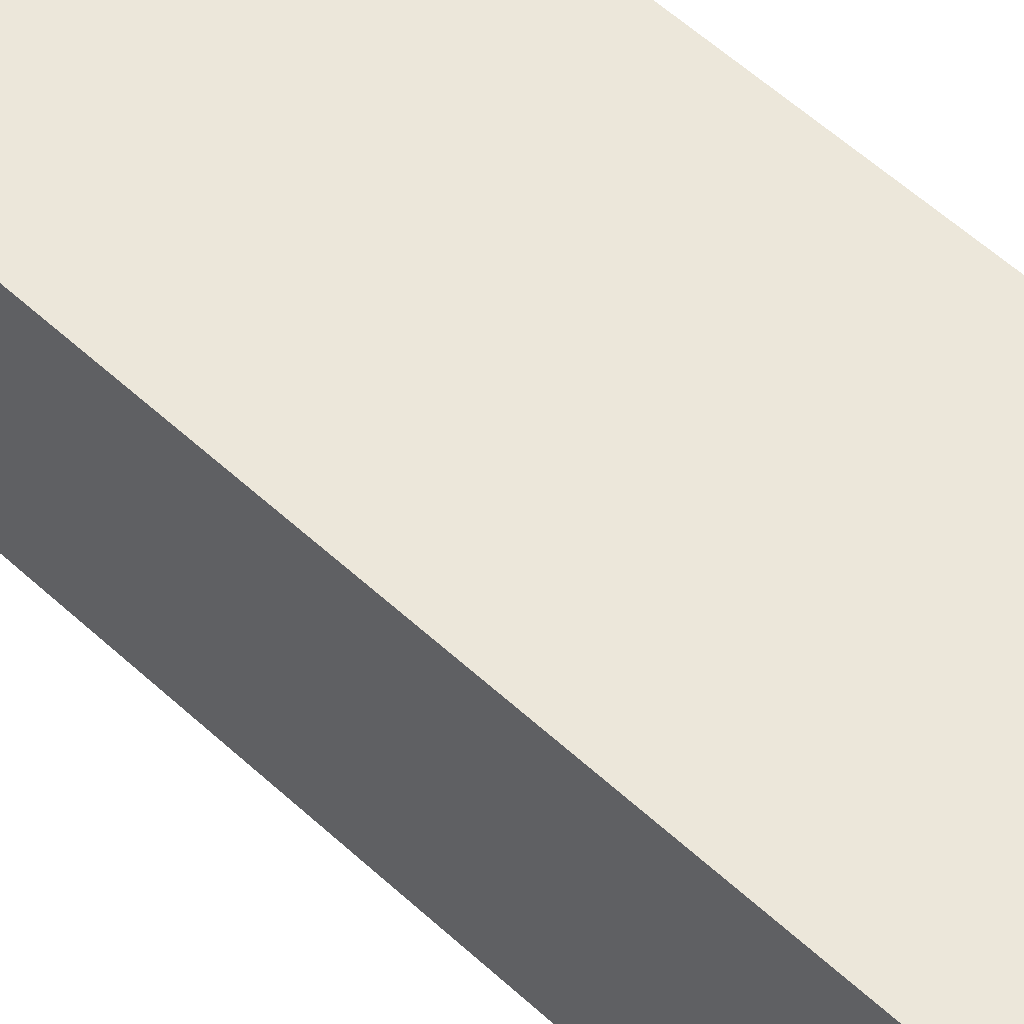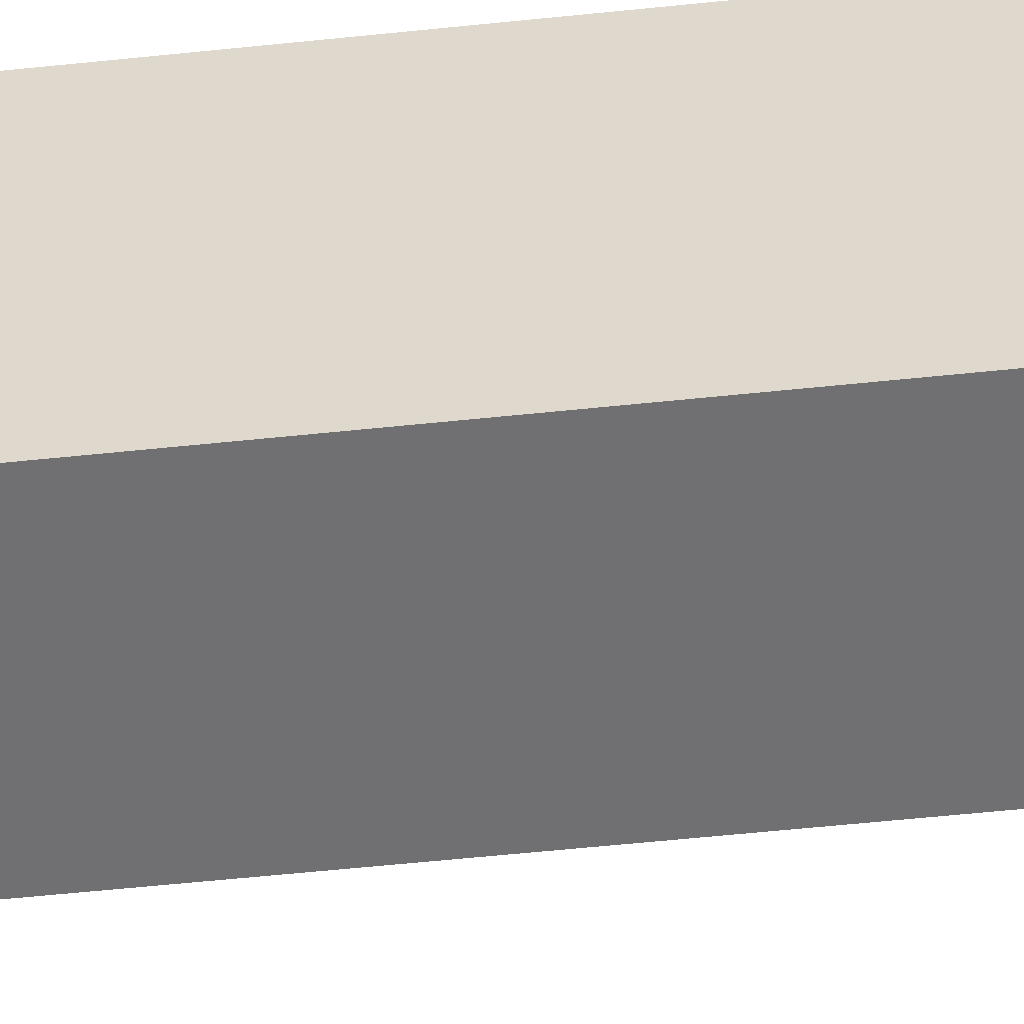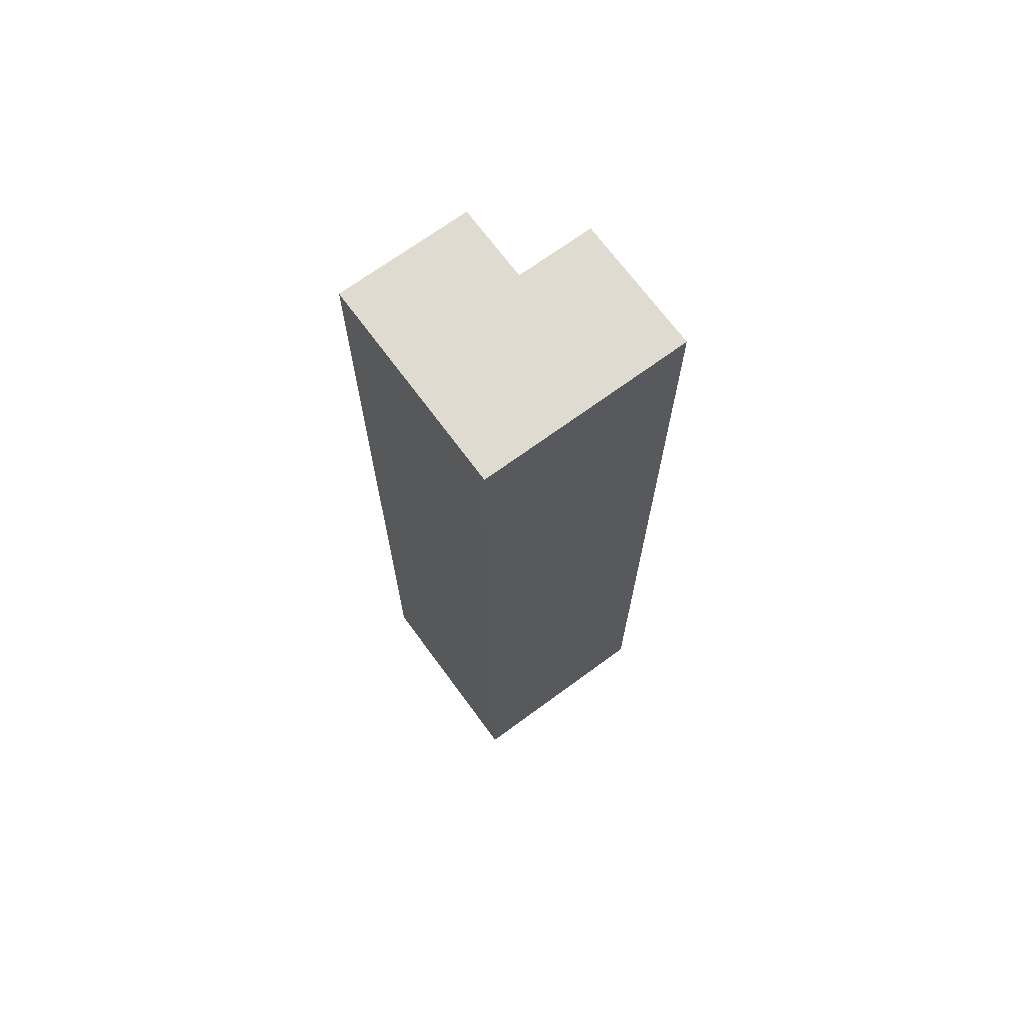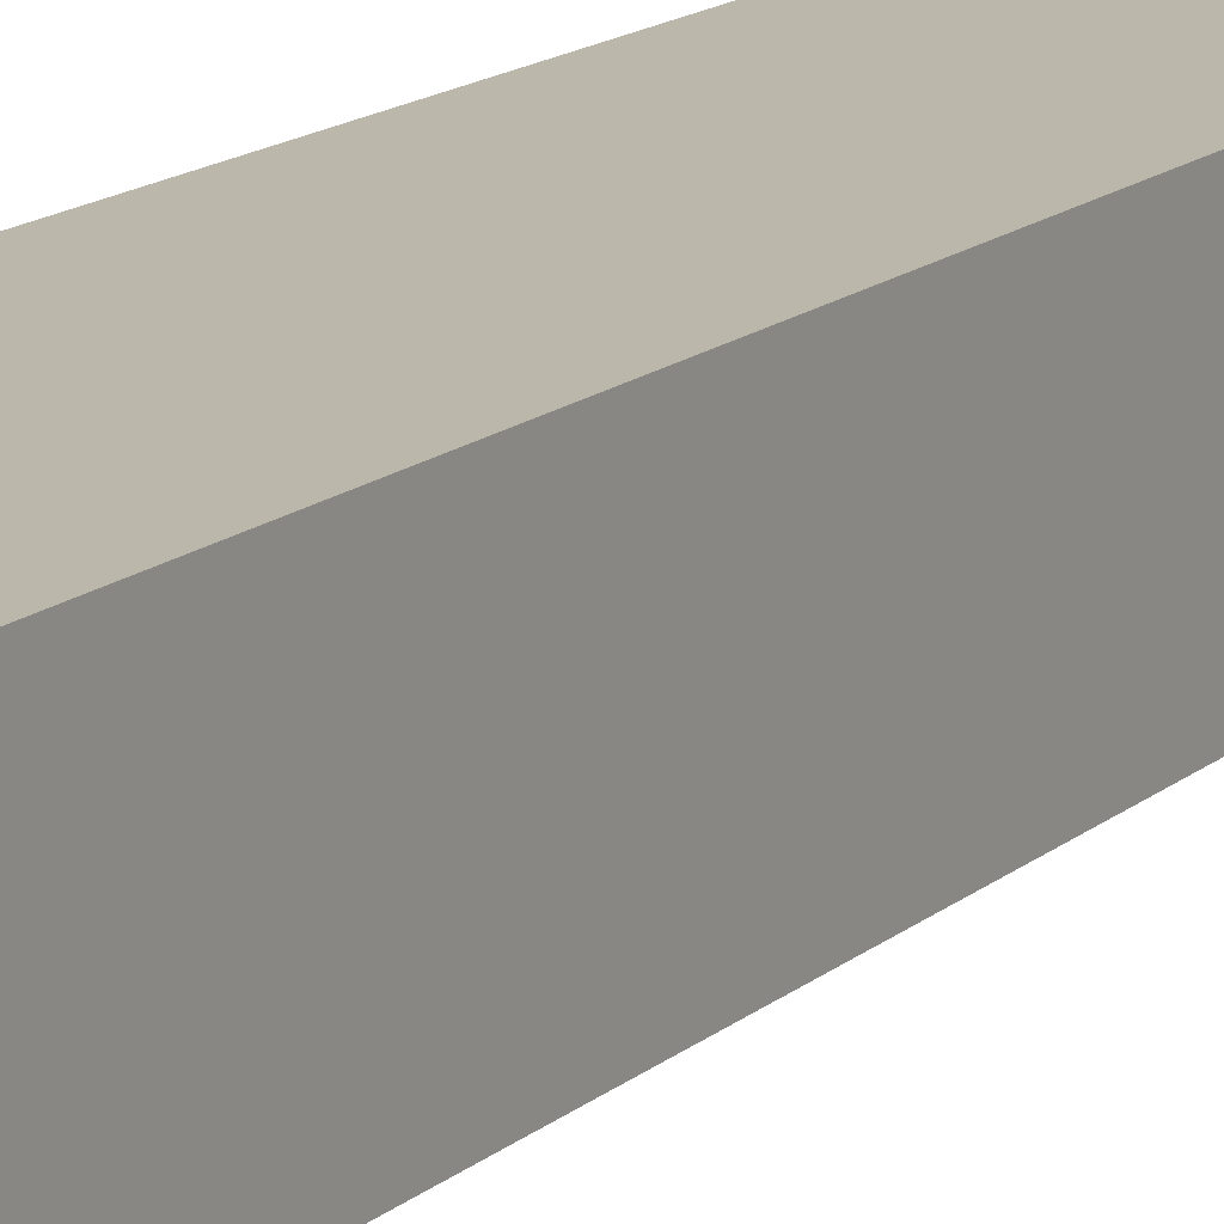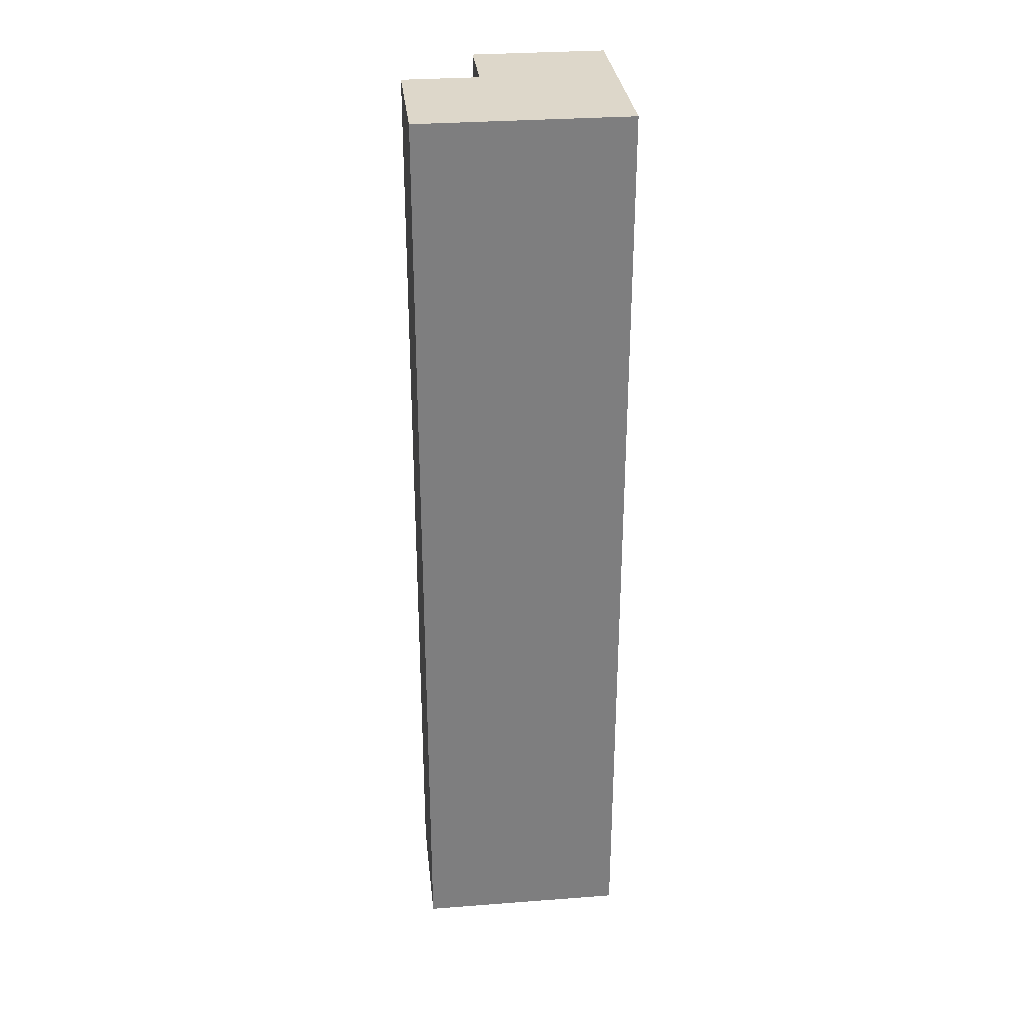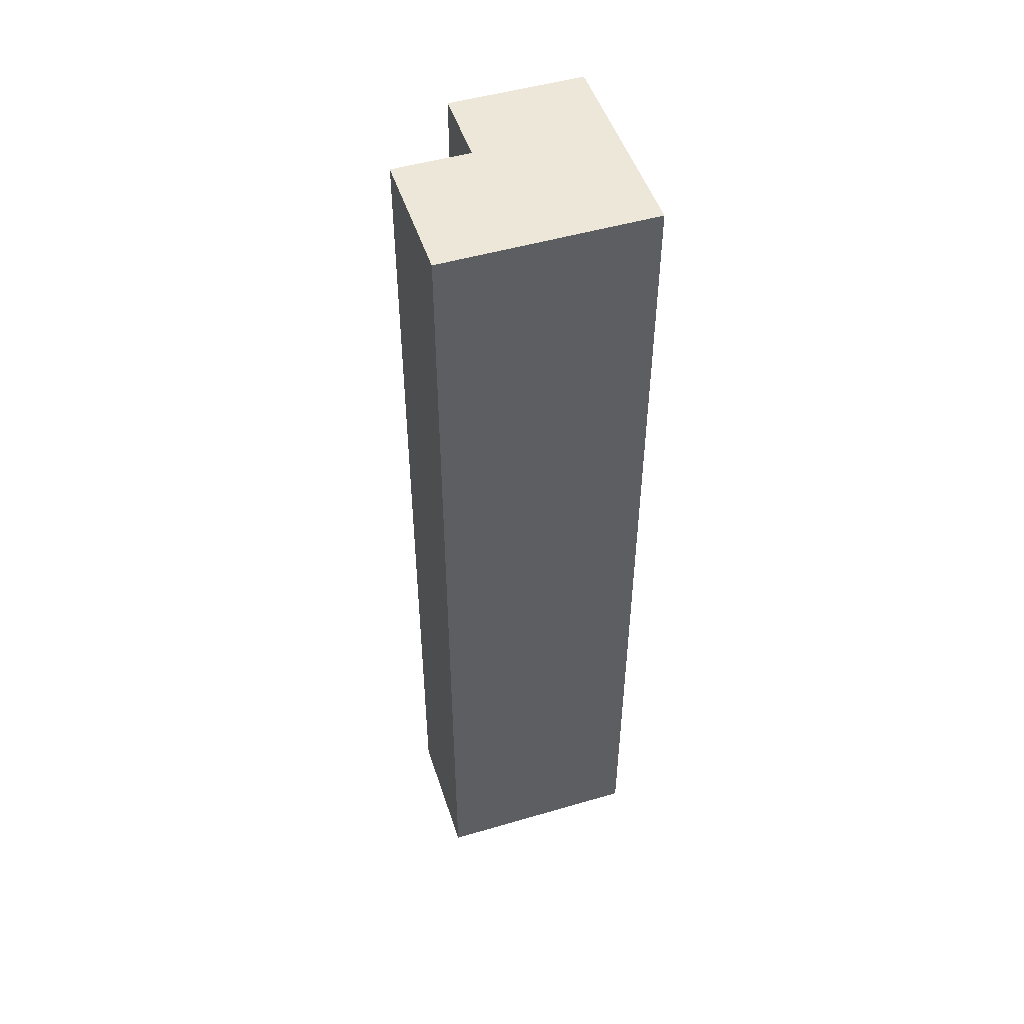
<metadata>
{"format":"obj","ext":"obj","renderer":"f3d","projection":"perspective","resolution":1024,"background":"white","views":[{"elev":51.1,"azim":135.9,"up":"+Z"},{"elev":-55.0,"azim":-83.6,"up":"+Z"},{"elev":69.9,"azim":-36.3,"up":"+Y"},{"elev":14.4,"azim":29.5,"up":"+Z"},{"elev":30.9,"azim":-96.2,"up":"+Y"},{"elev":49.7,"azim":-107.9,"up":"+Y"}]}
</metadata>
<code>
v -3.5 0 3.5
v -3.5 0 -7.5
v -3.5 50 3.5
v -3.5 50 -7.5
v 3.5 17 -2.5
v 3.5 17 -3.5
v 3.5 18 -2.5
v 3.5 18 -3.5
v 3.5 40 -2.5
v 3.5 40 -3.5
v 3.5 41 -2.5
v 3.5 41 -3.5
v 2.5 17 -2.5
v 2.5 17 -3.5
v 2.5 18 -2.5
v 2.5 18 -3.5
v 2.5 40 -2.5
v 2.5 40 -3.5
v 2.5 41 -2.5
v 2.5 41 -3.5
v 3.5 0 -3.5
v 3.5 0 -7.5
v 3.5 50 -3.5
v 3.5 50 -7.5
v 7.5 0 3.5
v 7.5 0 -3.5
v 7.5 50 3.5
v 7.5 50 -3.5
v -3.5 0 3.5
v -3.5 50 3.5
v 7.5 0 3.5
v 7.5 50 3.5
v 2.5 17 -3.5
v 2.5 18 -3.5
v 2.5 40 -3.5
v 2.5 41 -3.5
v 3.5 17 -3.5
v 3.5 18 -3.5
v 3.5 40 -3.5
v 3.5 41 -3.5
v 2.5 17 -2.5
v 2.5 18 -2.5
v 2.5 40 -2.5
v 2.5 41 -2.5
v 3.5 17 -2.5
v 3.5 18 -2.5
v 3.5 40 -2.5
v 3.5 41 -2.5
v 3.5 0 -3.5
v 3.5 50 -3.5
v 7.5 0 -3.5
v 7.5 50 -3.5
v -3.5 0 -7.5
v -3.5 50 -7.5
v 3.5 0 -7.5
v 3.5 50 -7.5
v -3.5 0 3.5
v 7.5 0 3.5
v 3.5 0 -3.5
v 7.5 0 -3.5
v -3.5 0 -7.5
v 3.5 0 -7.5
v 2.5 18 -2.5
v 3.5 18 -2.5
v 2.5 18 -3.5
v 3.5 18 -3.5
v 2.5 41 -2.5
v 3.5 41 -2.5
v 2.5 41 -3.5
v 3.5 41 -3.5
v 2.5 17 -2.5
v 3.5 17 -2.5
v 2.5 17 -3.5
v 3.5 17 -3.5
v 2.5 40 -2.5
v 3.5 40 -2.5
v 2.5 40 -3.5
v 3.5 40 -3.5
v -3.5 50 3.5
v 7.5 50 3.5
v 3.5 50 -3.5
v 7.5 50 -3.5
v -3.5 50 -7.5
v 3.5 50 -7.5
f 3 2 1
f 4 2 3
f 7 6 5
f 8 6 7
f 11 10 9
f 12 10 11
f 13 14 15
f 15 14 16
f 17 18 19
f 19 18 20
f 21 22 23
f 23 22 24
f 25 26 27
f 27 26 28
f 31 30 29
f 32 30 31
f 37 34 33
f 38 34 37
f 39 36 35
f 40 36 39
f 41 42 45
f 45 42 46
f 43 44 47
f 47 44 48
f 49 50 51
f 51 50 52
f 53 54 55
f 55 54 56
f 59 58 57
f 60 58 59
f 61 59 57
f 62 59 61
f 65 64 63
f 66 64 65
f 69 68 67
f 70 68 69
f 71 72 73
f 73 72 74
f 75 76 77
f 77 76 78
f 79 80 81
f 81 80 82
f 79 81 83
f 83 81 84

</code>
